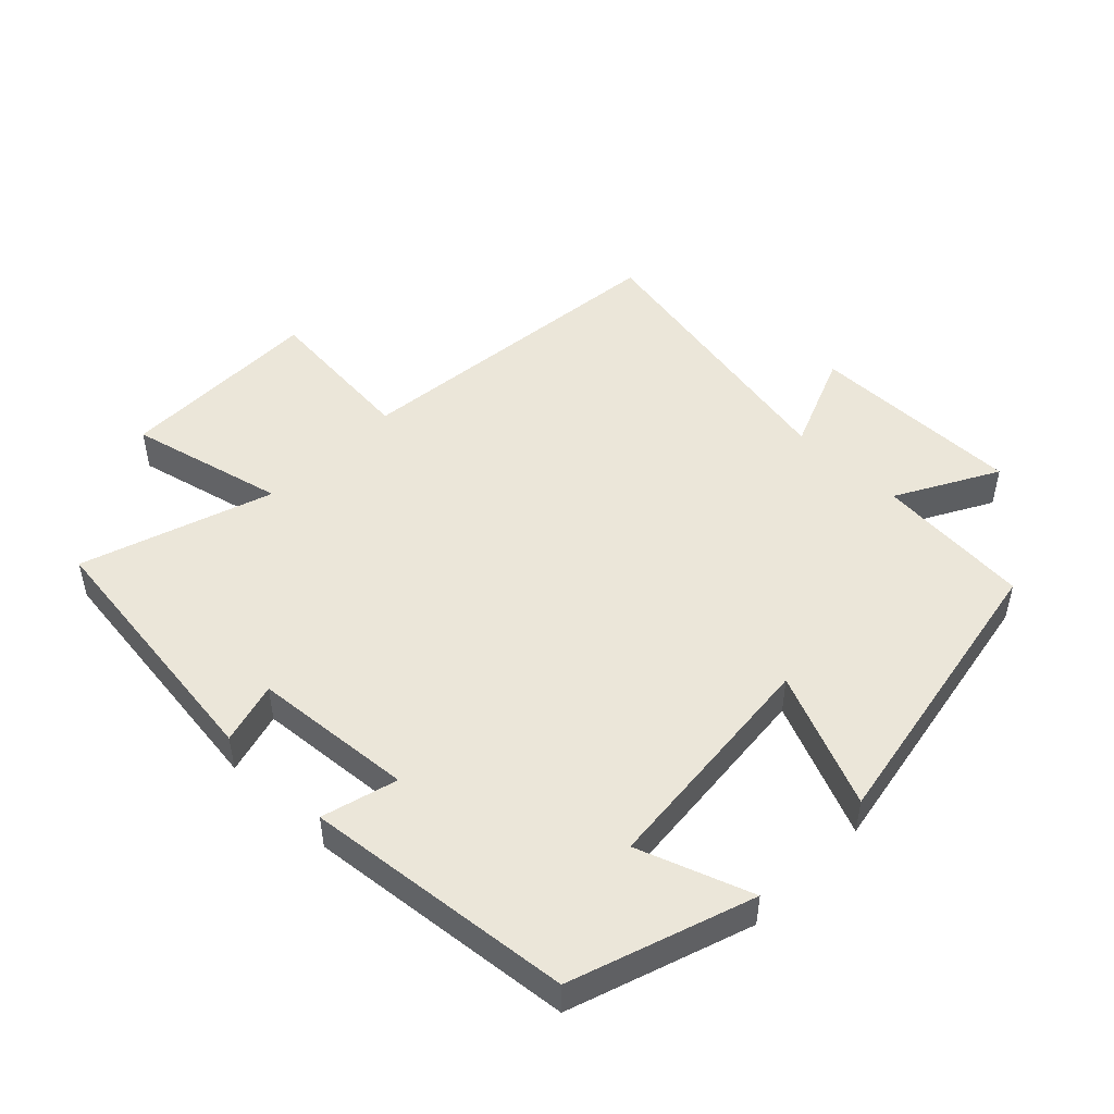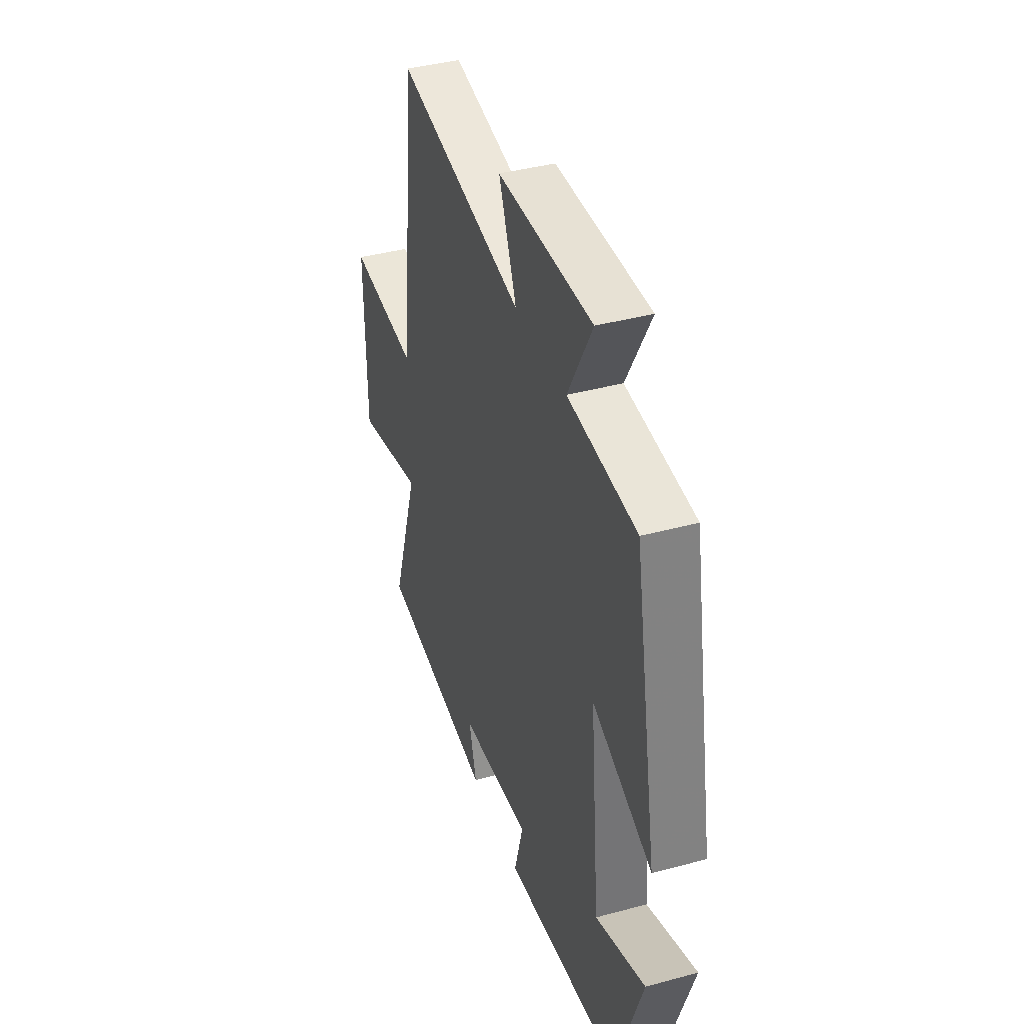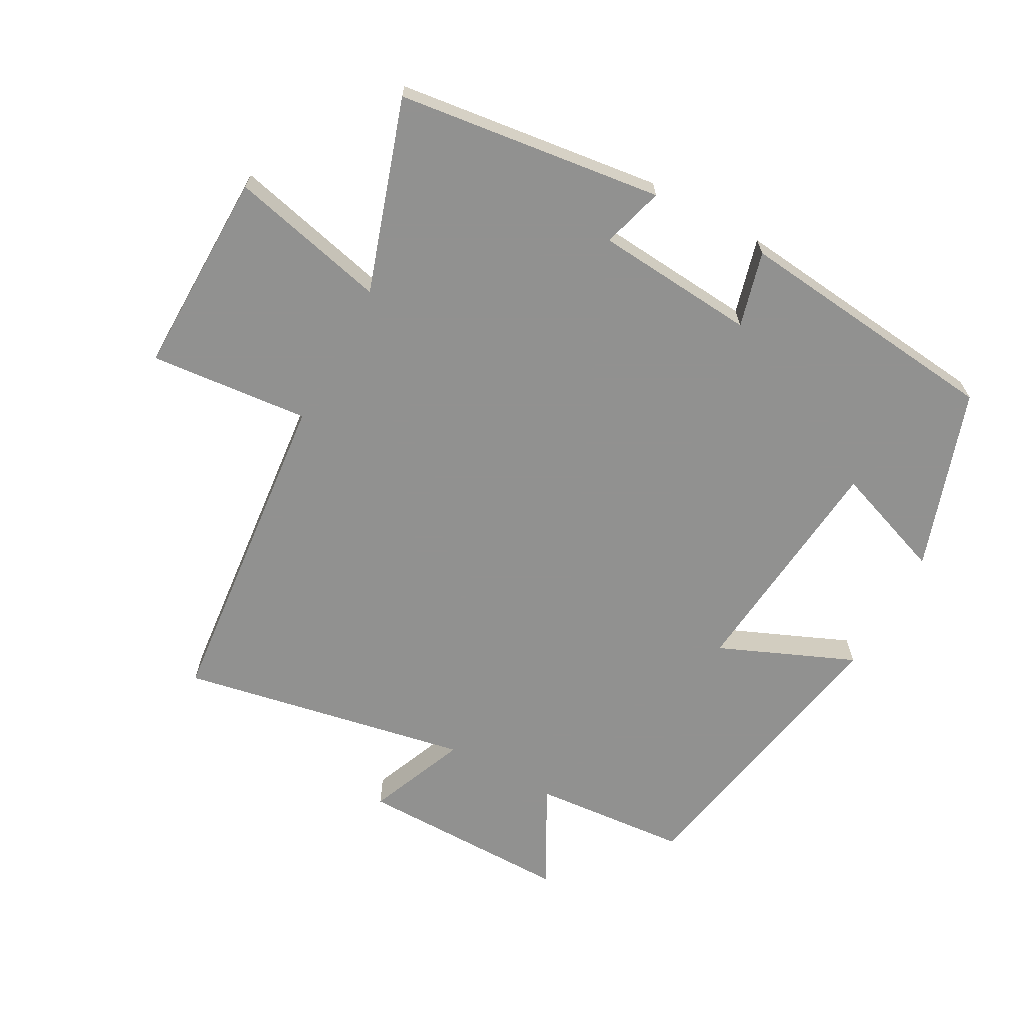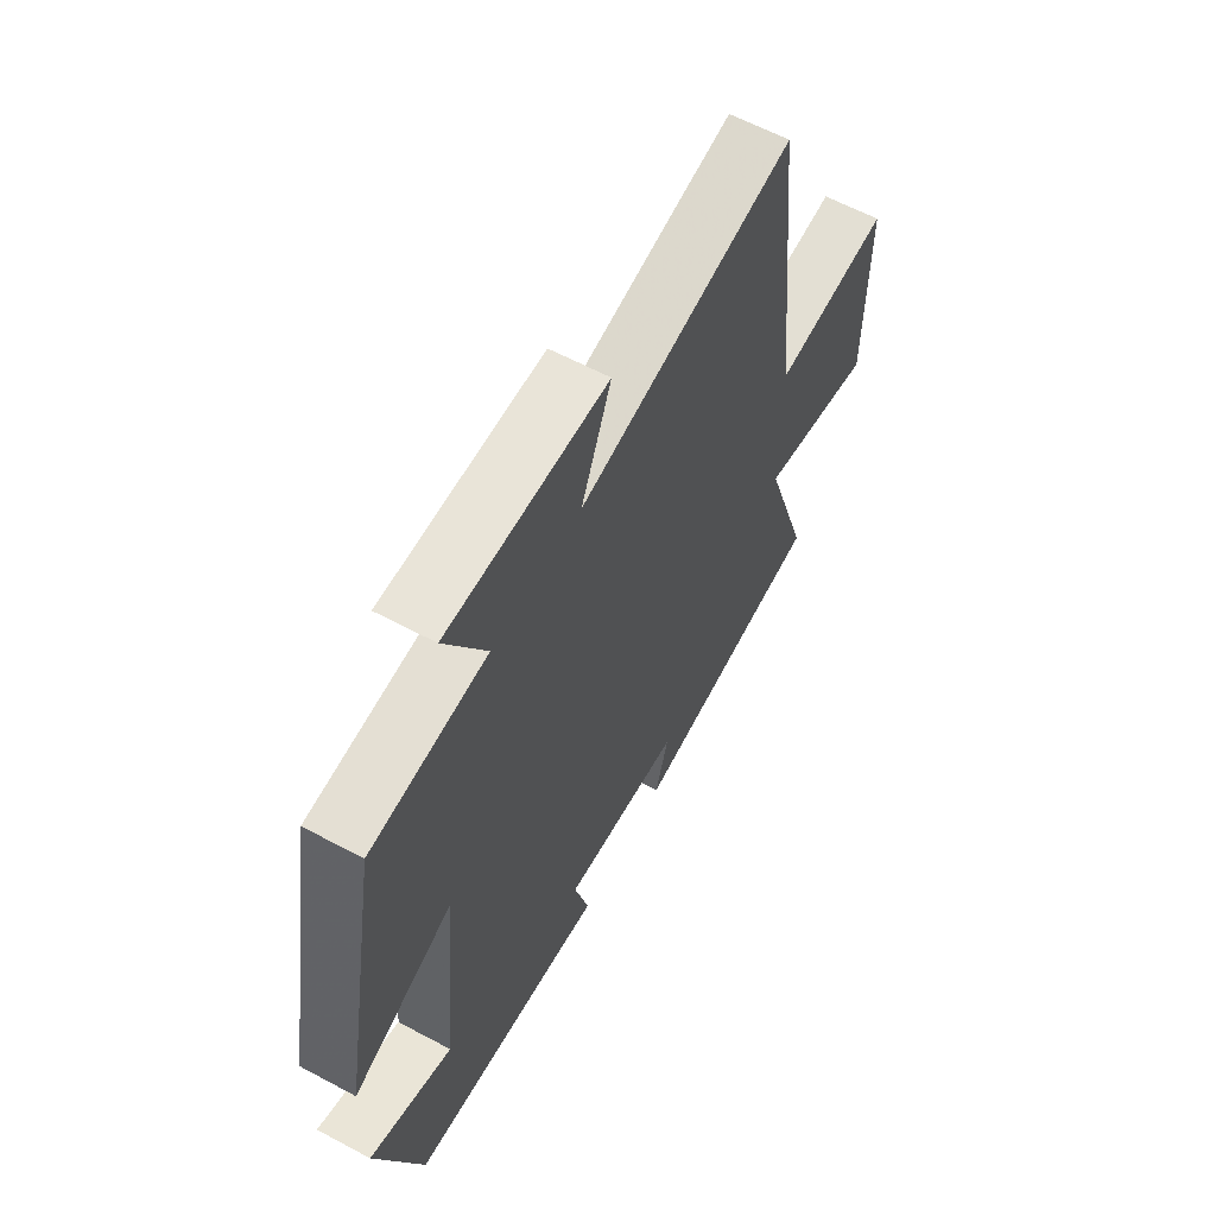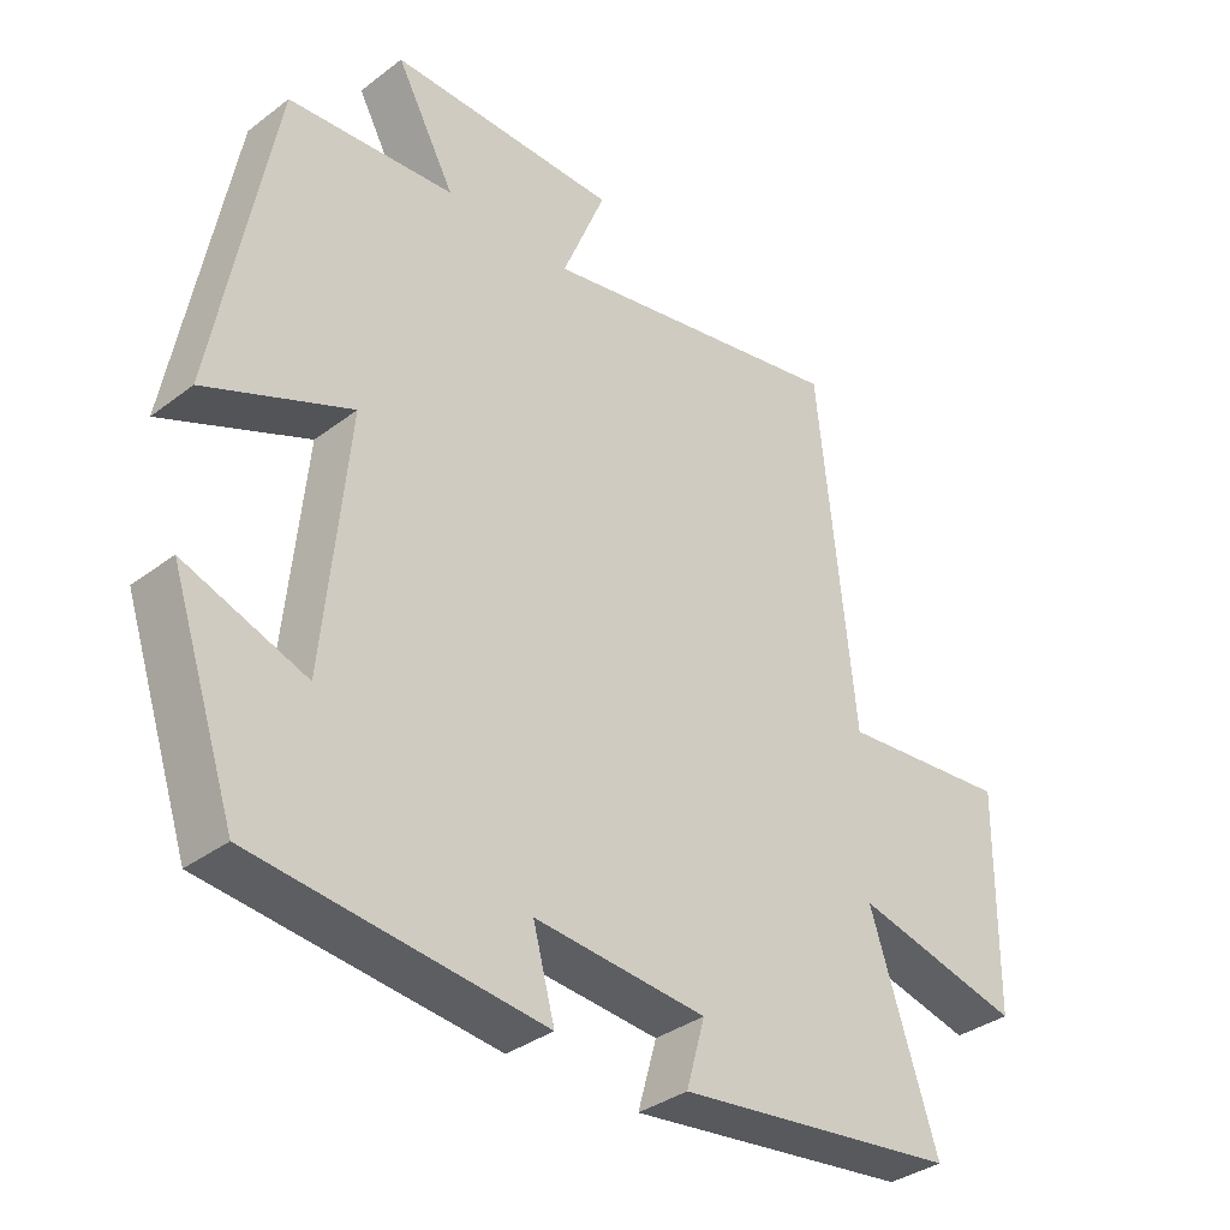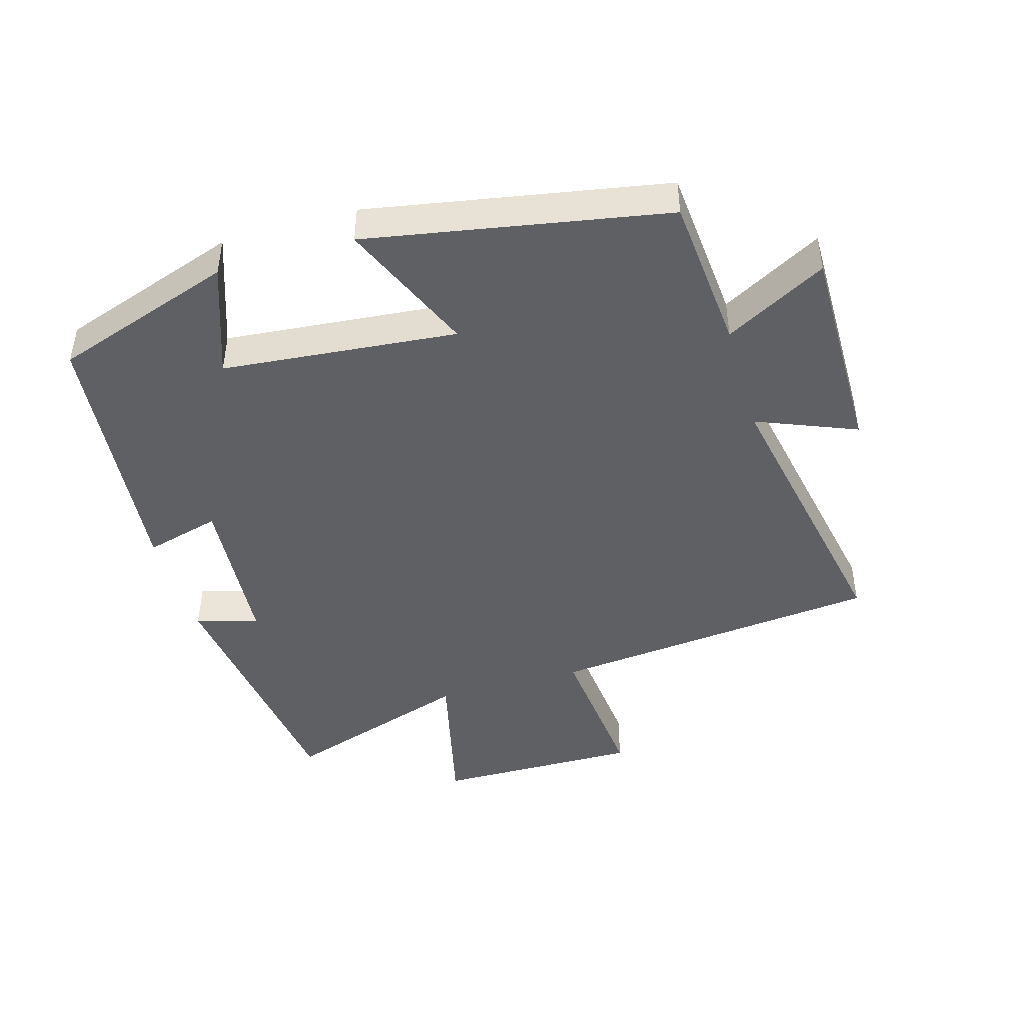
<metadata>
{"format":"obj","ext":"obj","renderer":"f3d","projection":"perspective","resolution":1024,"background":"white","views":[{"elev":48.5,"azim":-135.7,"up":"+Y"},{"elev":39.9,"azim":-108.5,"up":"+Z"},{"elev":-66.0,"azim":151.2,"up":"+Y"},{"elev":61.1,"azim":-61.4,"up":"+Z"},{"elev":-35.3,"azim":-45.0,"up":"+Z"},{"elev":-44.8,"azim":-73.7,"up":"+Y"}]}
</metadata>
<code>
v -0.417 0.07 0.48
v -0.179 0.07 0.5
v -0.263 0.07 0.654
v 0.065 0.07 0.652
v 0.003 0.07 0.5
v 0.448 0.07 0.586
v 0.5 0.07 0.078
v 0.744 0.07 0.101
v 0.74 0.07 -0.213
v 0.5 0.07 -0.156
v 0.596 0.07 -0.448
v 0.191 0.07 -0.5
v 0.218 0.07 -0.405
v -0.028 0.07 -0.385
v 0.003 0.07 -0.5
v -0.407 0.07 -0.457
v -0.5 0.07 -0.182
v -0.327 0.07 -0.244
v -0.293 0.07 0.114
v -0.5 0.07 0.026
v -0.417 0 0.48
v -0.179 0 0.5
v -0.263 0 0.654
v 0.065 0 0.652
v 0.003 0 0.5
v 0.448 0 0.586
v 0.5 0 0.078
v 0.744 0 0.101
v 0.74 0 -0.213
v 0.5 0 -0.156
v 0.596 0 -0.448
v 0.191 0 -0.5
v 0.218 0 -0.405
v -0.028 0 -0.385
v 0.003 0 -0.5
v -0.407 0 -0.457
v -0.5 0 -0.182
v -0.327 0 -0.244
v -0.293 0 0.114
v -0.5 0 0.026
f 19 20 1 2
f 18 19 2
f 16 17 18
f 15 16 18
f 14 15 18
f 13 14 18 2
f 10 11 12 13
f 10 13 2
f 7 8 9 10
f 5 6 7 10
f 5 10 2 3
f 3 4 5
f 22 21 40 39
f 22 39 38
f 38 37 36
f 38 36 35
f 38 35 34
f 22 38 34 33
f 33 32 31 30
f 22 33 30
f 30 29 28 27
f 30 27 26 25
f 23 22 30 25
f 25 24 23
f 1 21 22 2
f 2 22 23 3
f 3 23 24 4
f 4 24 25 5
f 5 25 26 6
f 6 26 27 7
f 7 27 28 8
f 8 28 29 9
f 9 29 30 10
f 10 30 31 11
f 11 31 32 12
f 12 32 33 13
f 13 33 34 14
f 14 34 35 15
f 15 35 36 16
f 16 36 37 17
f 17 37 38 18
f 18 38 39 19
f 19 39 40 20
f 20 40 21 1

</code>
